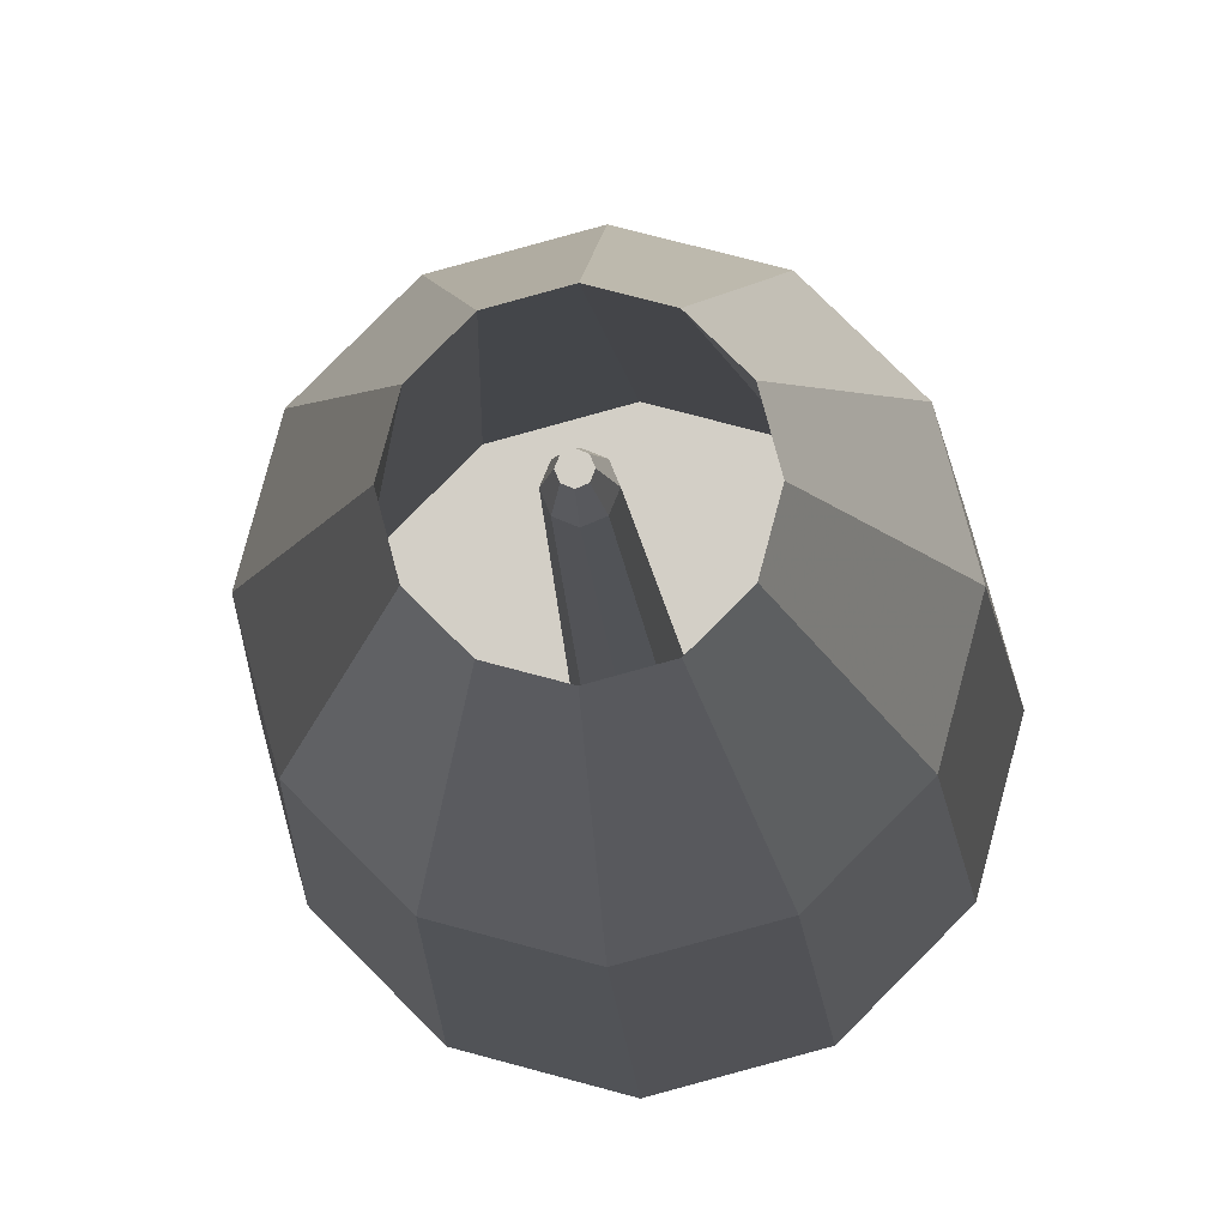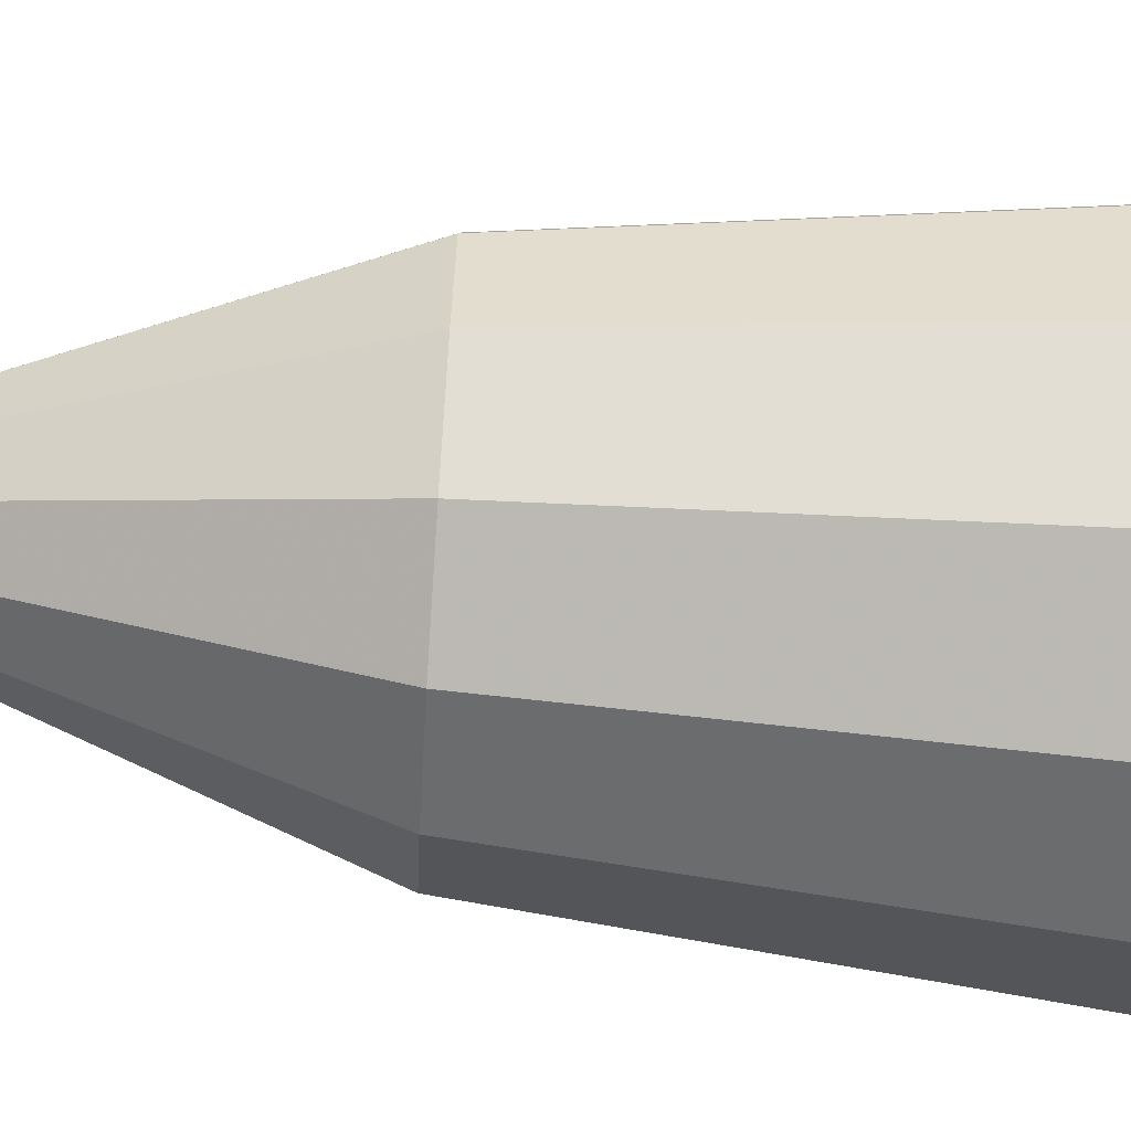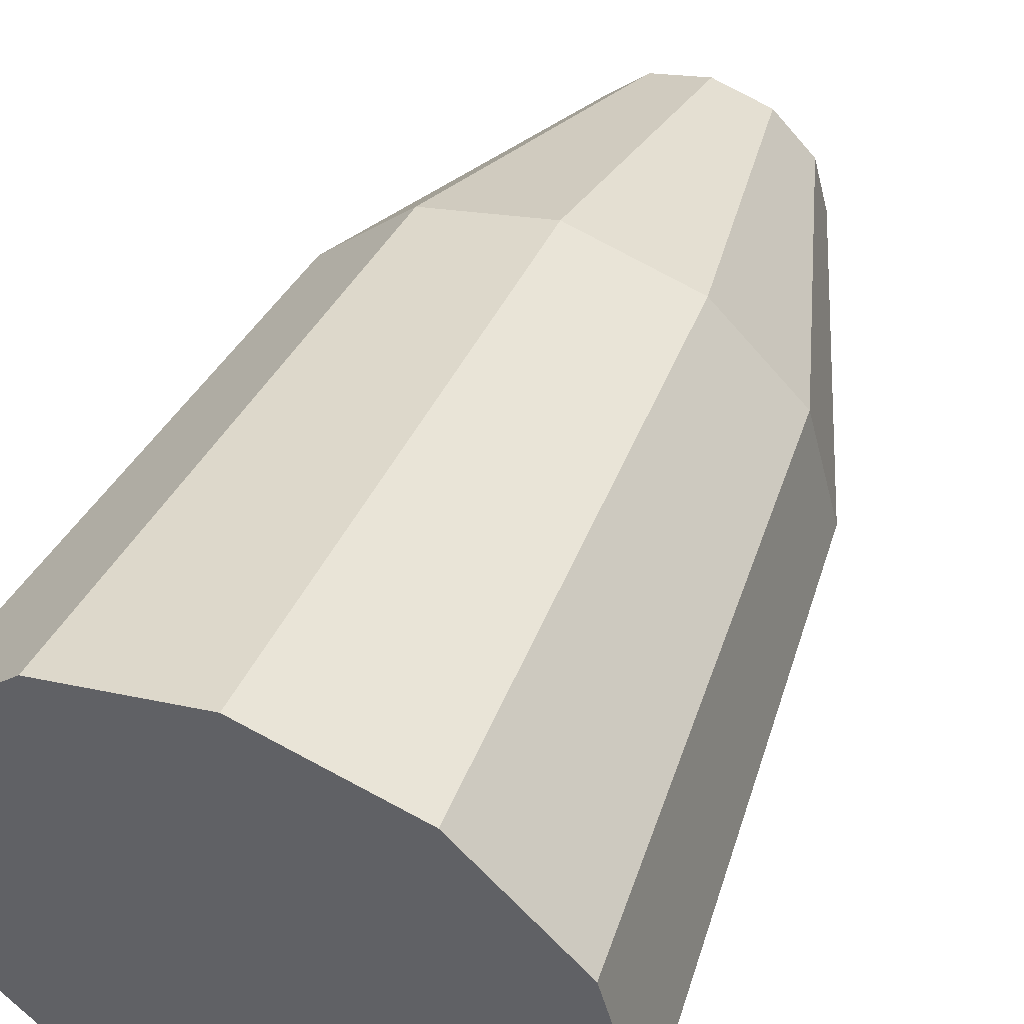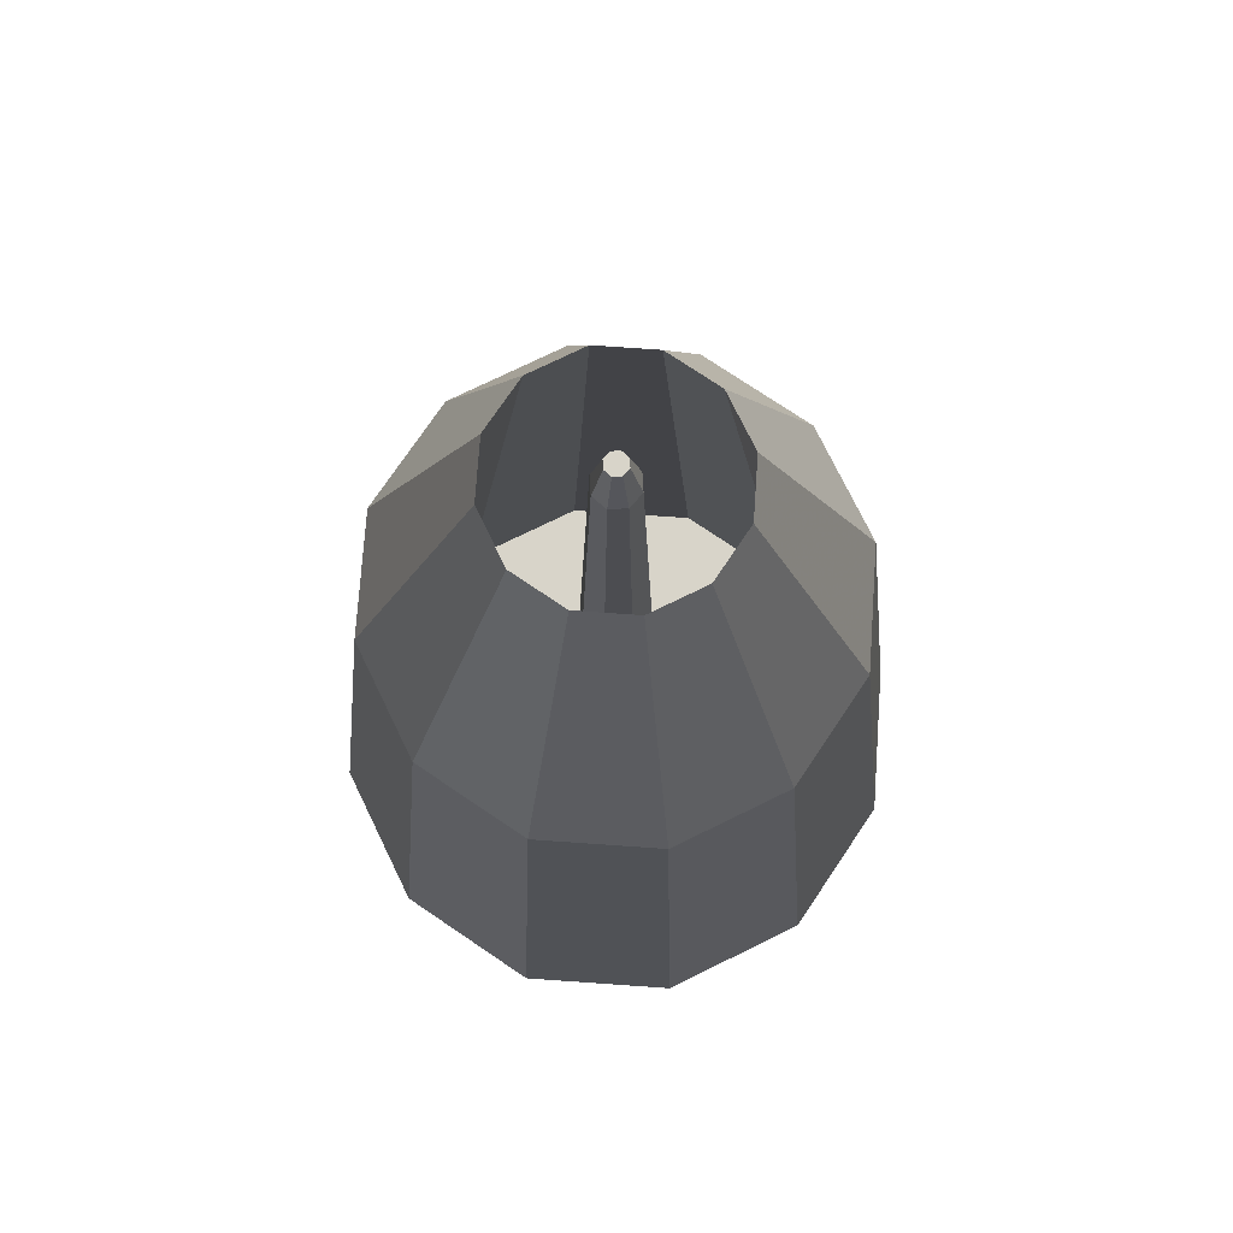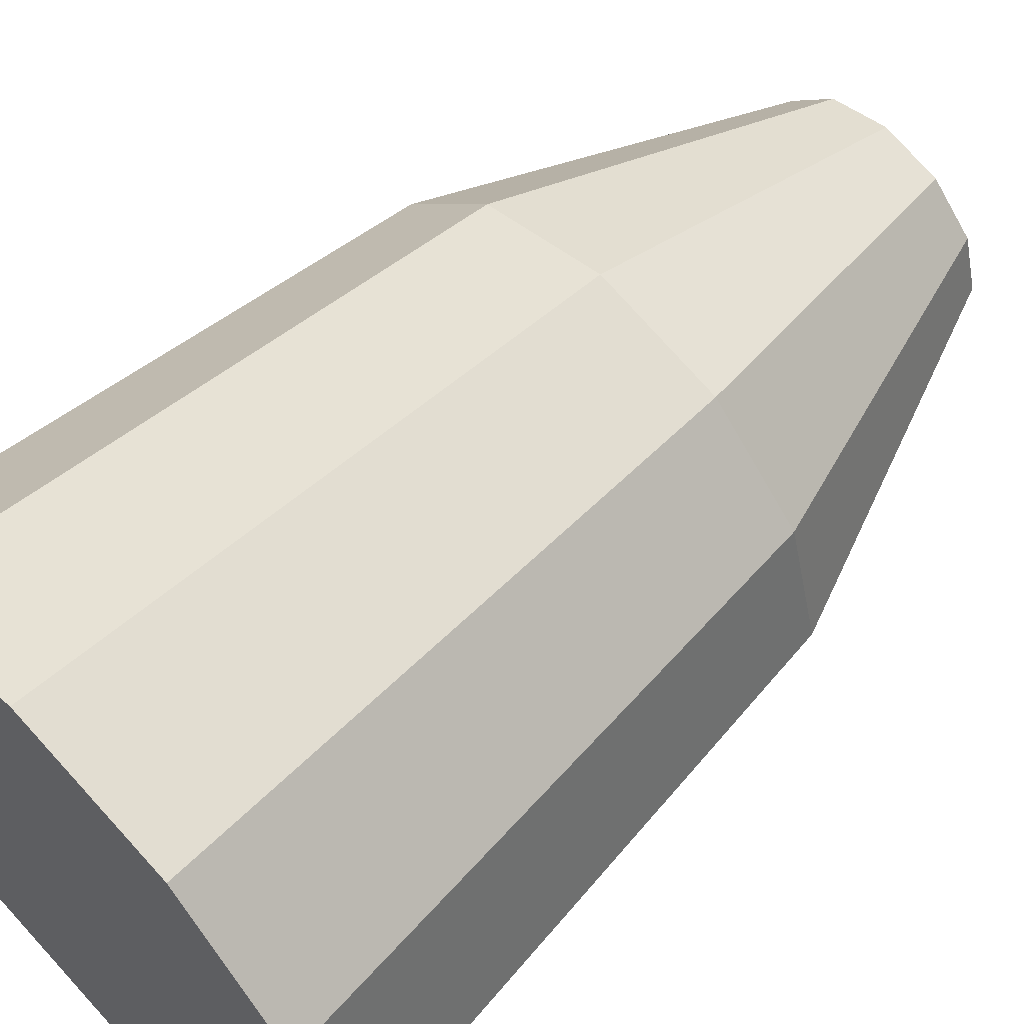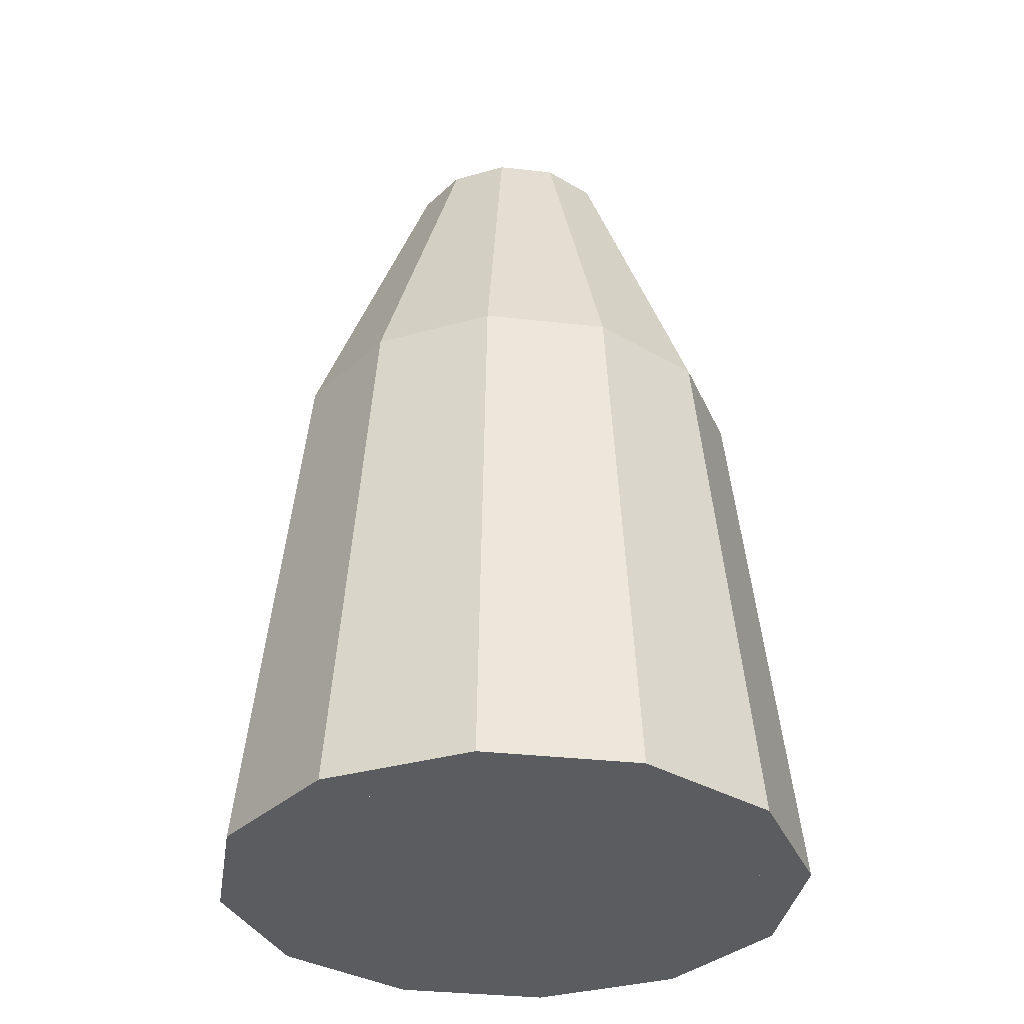
<metadata>
{"format":"obj","ext":"obj","renderer":"f3d","projection":"perspective","resolution":1024,"background":"white","views":[{"elev":-9.8,"azim":2.6,"up":"+Y"},{"elev":-69.1,"azim":86.2,"up":"+Y"},{"elev":49.7,"azim":-156.4,"up":"+Y"},{"elev":75.2,"azim":-71.0,"up":"+Z"},{"elev":60.1,"azim":-134.2,"up":"+Y"},{"elev":-33.9,"azim":-113.8,"up":"+Z"}]}
</metadata>
<code>
v -0.375 -0 2.797
v -0.3248 -0.1875 2.797
v -0.1875 -0.3248 2.797
v 0 -0.375 2.797
v 0.1875 -0.3248 2.797
v 0.3248 -0.1875 2.797
v 0.375 -0 2.797
v 0.3248 0.1875 2.797
v 0.1875 0.3248 2.797
v 0 0.375 2.797
v -0.1875 0.3248 2.797
v -0.3248 0.1875 2.797
v -0.3125 -0 2.797
v -0.2706 -0.1562 2.797
v -0.1562 -0.2706 2.797
v 0 -0.3125 2.797
v 0.1562 -0.2706 2.797
v 0.2706 -0.1562 2.797
v 0.3125 -0 2.797
v 0.2706 0.1562 2.797
v 0.1562 0.2706 2.797
v 0 0.3125 2.797
v -0.1562 0.2706 2.797
v -0.2706 0.1562 2.797
v -0.3 -0 3.483
v -0.2598 -0.15 3.483
v -0.15 -0.2598 3.483
v 0 -0.3 3.483
v 0.15 -0.2598 3.483
v 0.2598 -0.15 3.483
v 0.3 -0 3.483
v 0.2598 0.15 3.483
v 0.15 0.2598 3.483
v 0 0.3 3.483
v -0.15 0.2598 3.483
v -0.2598 0.15 3.483
v -0.1406 -0 3.897
v -0.1218 -0.07031 3.897
v -0.07031 -0.1218 3.897
v 0 -0.1406 3.897
v 0.07031 -0.1218 3.897
v 0.1218 -0.07031 3.897
v 0.1406 -0 3.897
v 0.1218 0.07031 3.897
v 0.07031 0.1218 3.897
v 0 0.1406 3.897
v -0.07031 0.1218 3.897
v -0.1218 0.07031 3.897
v -0.01406 -0 3.942
v -0.009944 0.009944 3.942
v -0.0625 -0 2.843
v -0.02813 -0 3.88
v -0.04419 0.04419 2.843
v -0.01989 0.01989 3.88
v 0 0.0625 2.843
v 0 0.02813 3.88
v 0.04419 0.04419 2.843
v 0.01989 0.01989 3.88
v 0.0625 -0 2.843
v 0.02813 -0 3.88
v 0.04419 -0.04419 2.843
v 0.01989 -0.01989 3.88
v 0 -0.0625 2.843
v 0 -0.02813 3.88
v -0.04419 -0.04419 2.843
v -0.01989 -0.01989 3.88
v 0 0.01406 3.942
v 0.009944 0.009944 3.942
v 0.01406 -0 3.942
v 0.009944 -0.009944 3.942
v 0 -0.01406 3.942
v -0.009944 -0.009944 3.942
f 7 30 6
f 4 27 3
f 11 34 10
f 8 31 7
f 5 28 4
f 12 35 11
f 2 25 1
f 9 32 8
f 6 29 5
f 1 36 12
f 3 26 2
f 10 33 9
f 40 17 16
f 47 24 23
f 37 14 13
f 44 21 20
f 41 18 17
f 48 13 24
f 38 15 14
f 45 22 21
f 42 19 18
f 39 16 15
f 46 23 22
f 43 20 19
f 31 42 30
f 32 43 31
f 33 44 32
f 34 45 33
f 35 46 34
f 35 48 47
f 25 48 36
f 26 37 25
f 26 39 38
f 28 39 27
f 29 40 28
f 30 41 29
f 24 1 12
f 52 50 54
f 52 53 51
f 13 2 1
f 62 71 64
f 54 55 53
f 22 11 10
f 54 67 56
f 56 57 55
f 9 22 10
f 60 70 62
f 58 59 57
f 20 9 8
f 52 72 49
f 60 61 59
f 19 8 7
f 60 68 69
f 62 63 61
f 64 72 66
f 71 69 67
f 64 65 63
f 23 12 11
f 56 68 58
f 66 51 65
f 57 61 65
f 2 15 3
f 15 4 3
f 16 5 4
f 17 6 5
f 18 7 6
f 7 31 30
f 4 28 27
f 11 35 34
f 8 32 31
f 5 29 28
f 12 36 35
f 2 26 25
f 9 33 32
f 6 30 29
f 1 25 36
f 3 27 26
f 10 34 33
f 40 41 17
f 47 48 24
f 37 38 14
f 44 45 21
f 41 42 18
f 48 37 13
f 38 39 15
f 45 46 22
f 42 43 19
f 39 40 16
f 46 47 23
f 43 44 20
f 31 43 42
f 32 44 43
f 33 45 44
f 34 46 45
f 35 47 46
f 35 36 48
f 25 37 48
f 26 38 37
f 26 27 39
f 28 40 39
f 29 41 40
f 30 42 41
f 24 13 1
f 52 49 50
f 52 54 53
f 13 14 2
f 62 70 71
f 54 56 55
f 22 23 11
f 54 50 67
f 56 58 57
f 9 21 22
f 60 69 70
f 58 60 59
f 20 21 9
f 52 66 72
f 60 62 61
f 19 20 8
f 60 58 68
f 62 64 63
f 64 71 72
f 67 50 49
f 49 72 71
f 71 70 69
f 69 68 67
f 67 49 71
f 64 66 65
f 23 24 12
f 56 67 68
f 66 52 51
f 65 51 53
f 53 55 57
f 57 59 61
f 61 63 65
f 65 53 57
f 2 14 15
f 15 16 4
f 16 17 5
f 17 18 6
f 18 19 7
f 3 7 11
f 11 12 3
f 1 2 3
f 3 4 5
f 5 6 3
f 7 8 9
f 9 10 7
f 12 1 3
f 3 6 7
f 7 10 11

</code>
